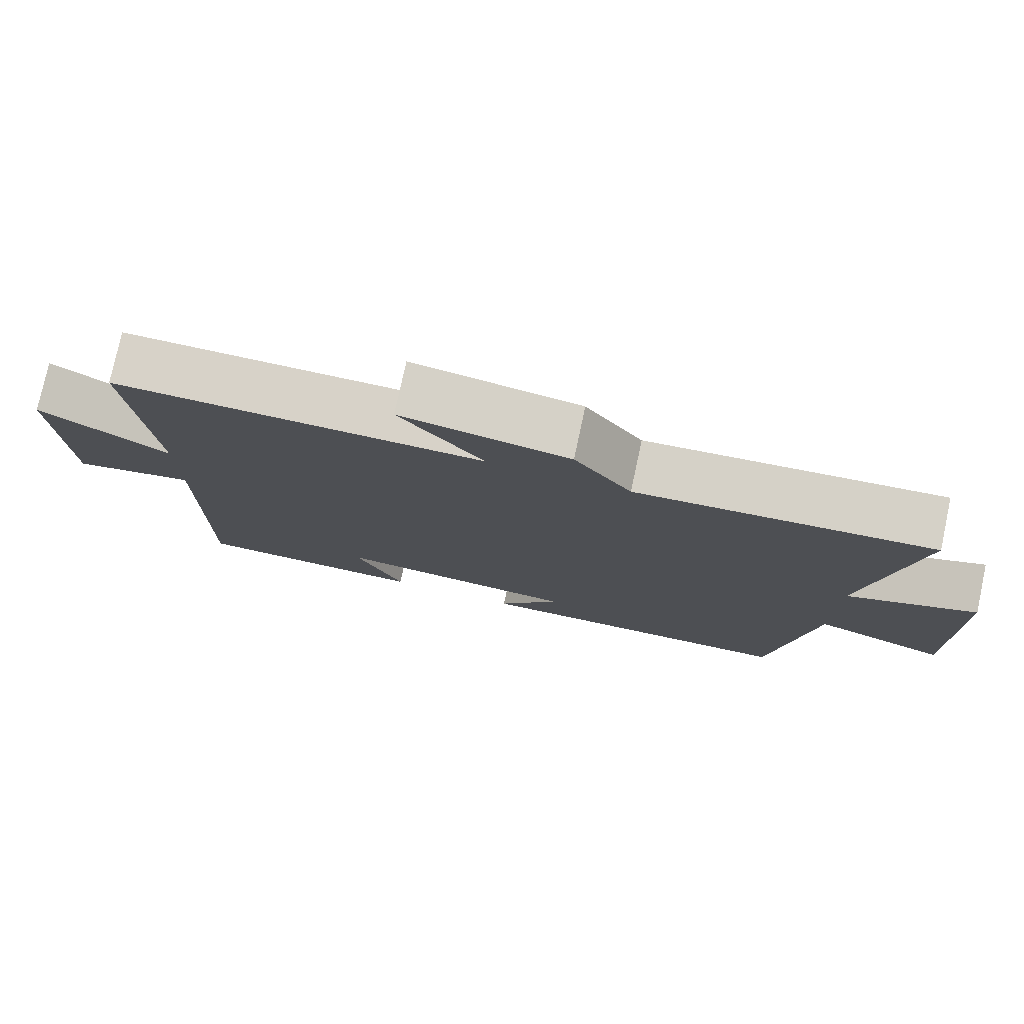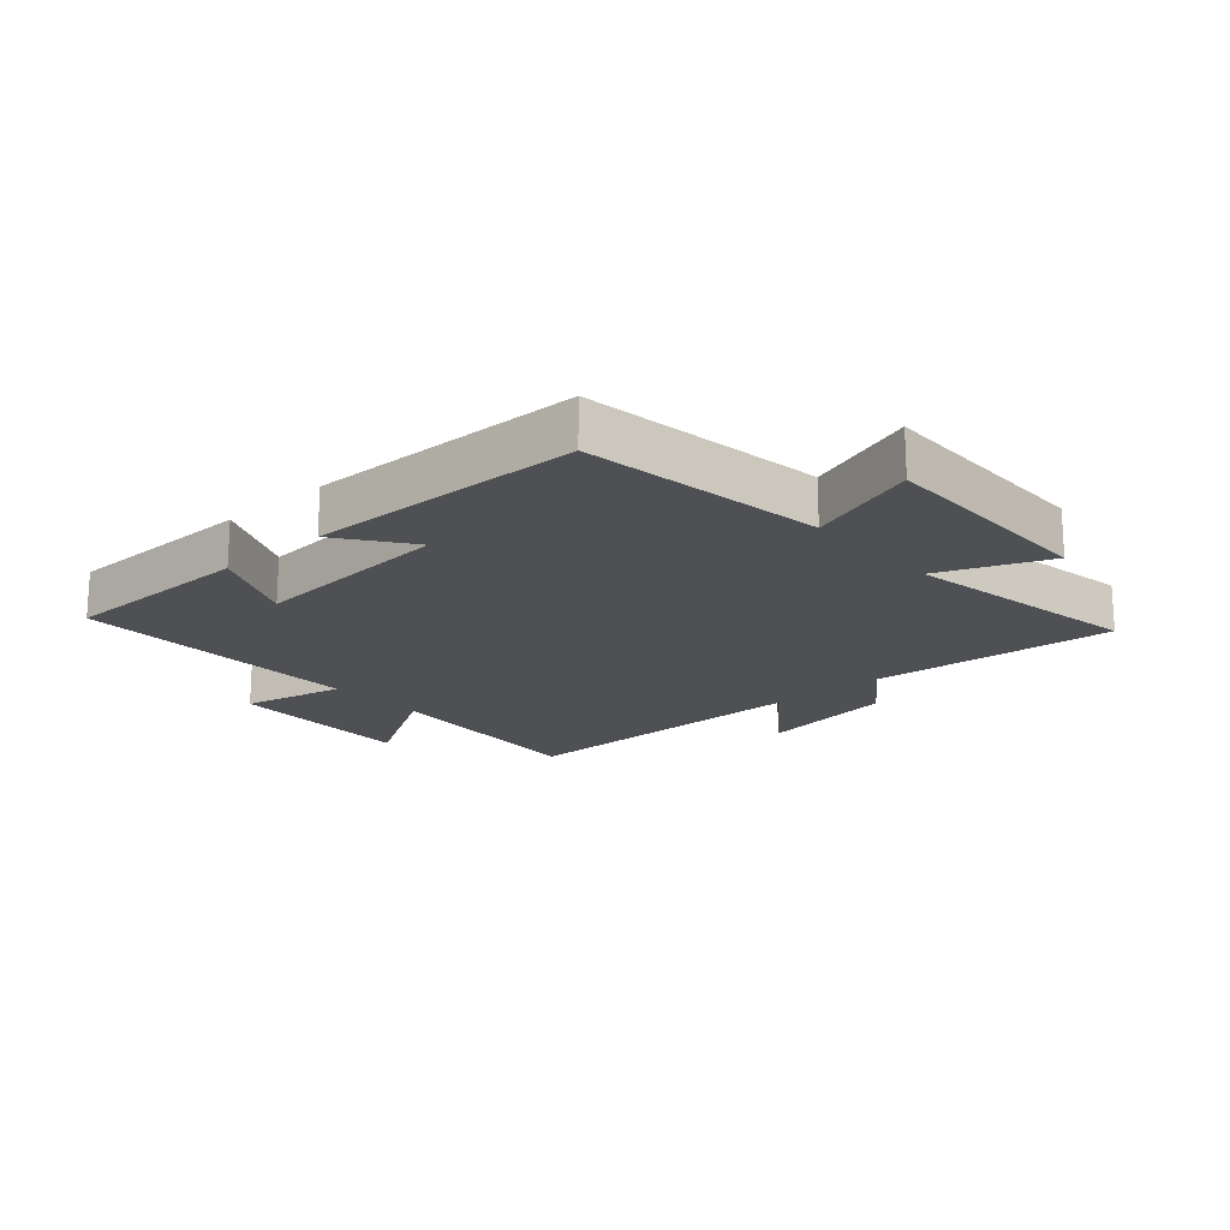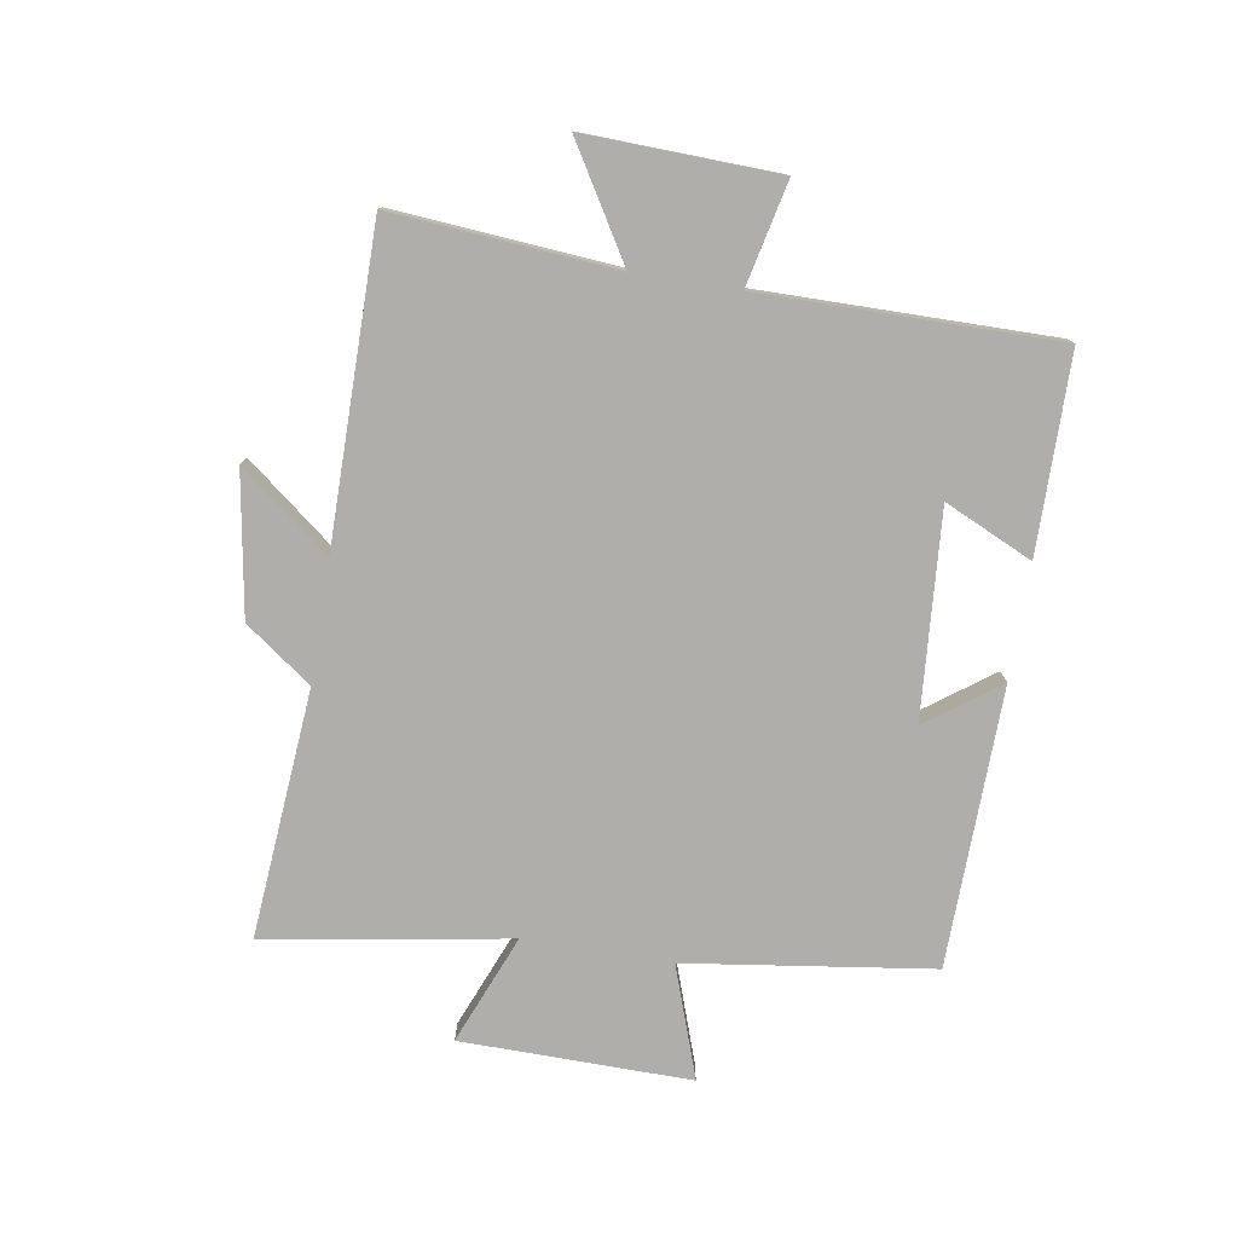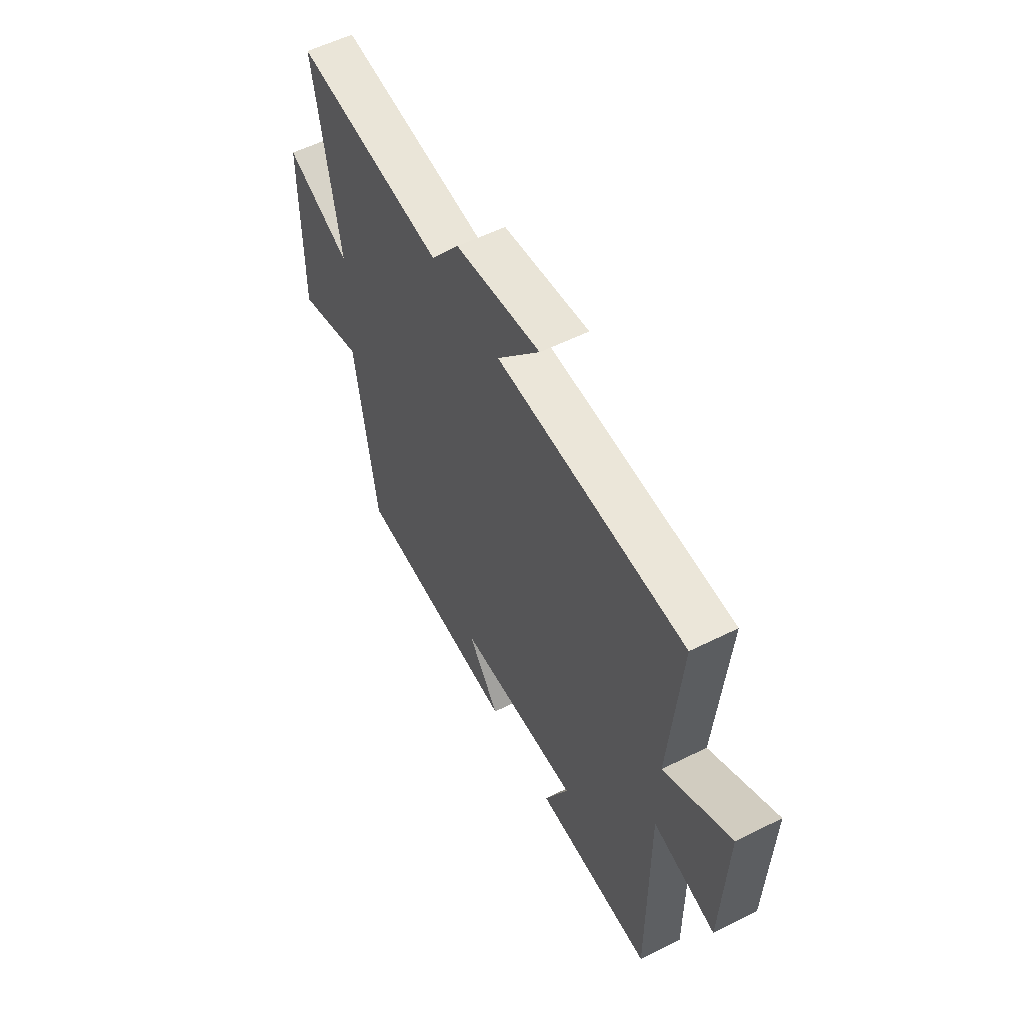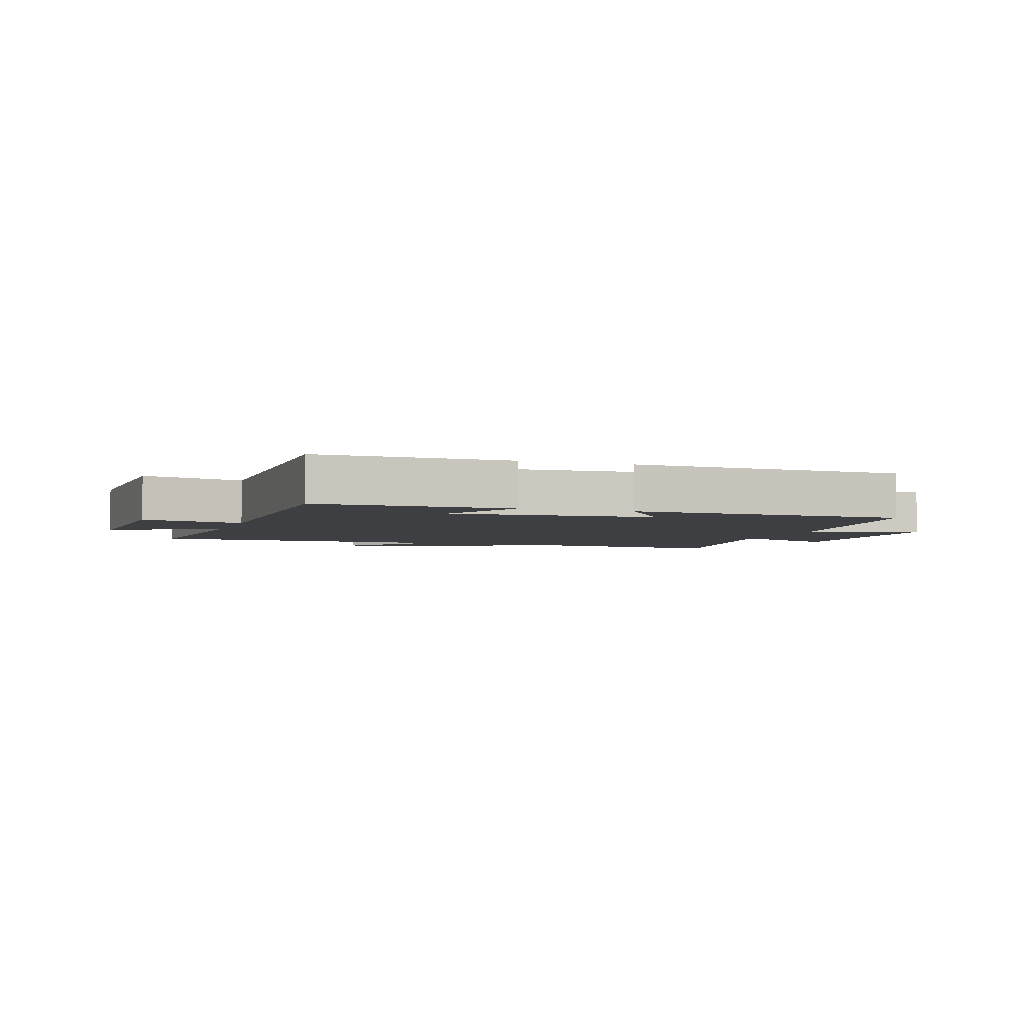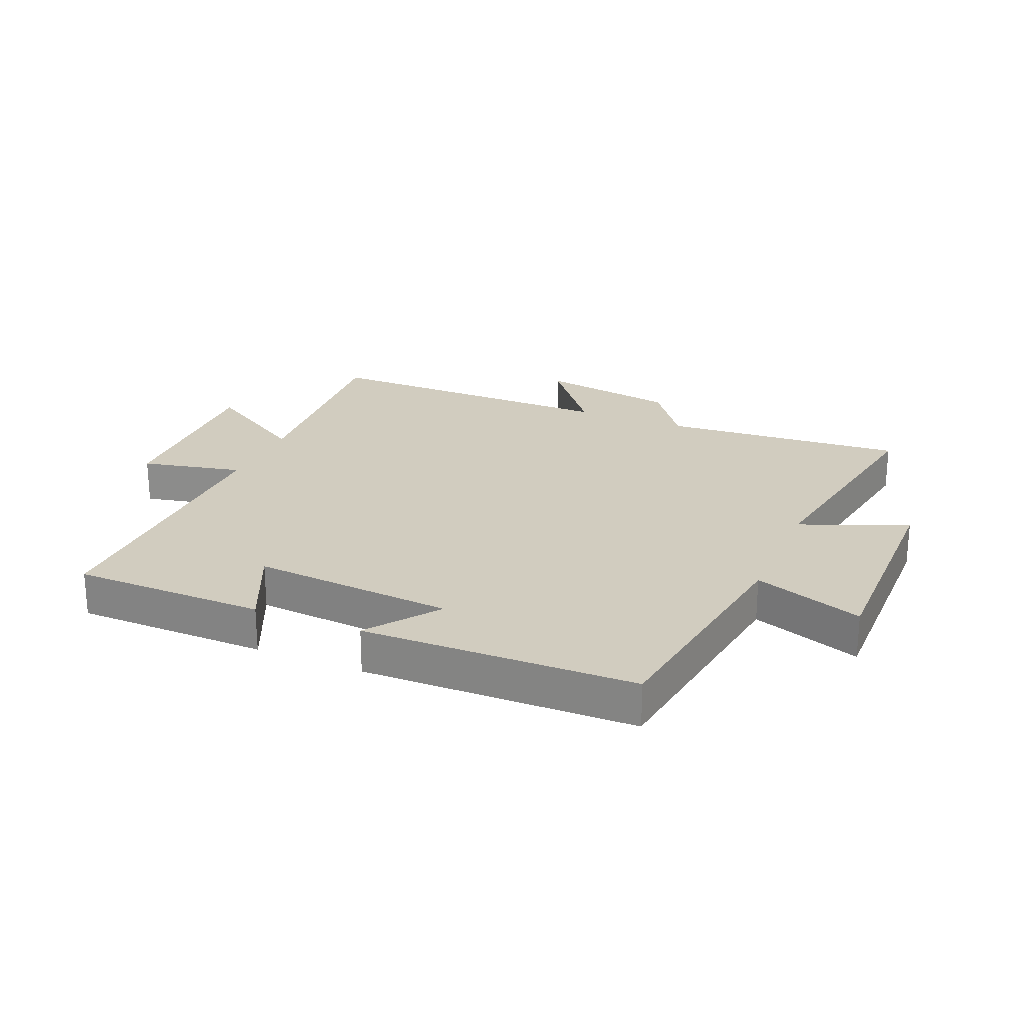
<metadata>
{"format":"obj","ext":"obj","renderer":"f3d","projection":"perspective","resolution":1024,"background":"white","views":[{"elev":77.4,"azim":-167.9,"up":"+Z"},{"elev":-18.5,"azim":-138.4,"up":"+Y"},{"elev":-77.7,"azim":80.6,"up":"+Y"},{"elev":56.5,"azim":62.5,"up":"+Z"},{"elev":-3.8,"azim":160.9,"up":"+Y"},{"elev":23.8,"azim":-157.0,"up":"+Y"}]}
</metadata>
<code>
v -0.444 0.07 -0.491
v -0.5 0.07 -0.095
v -0.68 0.07 -0.158
v -0.676 0.07 0.212
v -0.5 0.07 0.141
v -0.566 0.07 0.532
v -0.166 0.07 0.5
v -0.088 0.07 0.607
v 0.14 0.07 0.645
v 0.026 0.07 0.5
v 0.528 0.07 0.502
v 0.5 0.07 0.144
v 0.677 0.07 0.251
v 0.667 0.07 -0.059
v 0.5 0.07 -0.022
v 0.504 0.07 -0.497
v 0.187 0.07 -0.5
v 0.252 0.07 -0.358
v -0.08 0.07 -0.384
v 0.005 0.07 -0.5
v -0.444 0 -0.491
v -0.5 0 -0.095
v -0.68 0 -0.158
v -0.676 0 0.212
v -0.5 0 0.141
v -0.566 0 0.532
v -0.166 0 0.5
v -0.088 0 0.607
v 0.14 0 0.645
v 0.026 0 0.5
v 0.528 0 0.502
v 0.5 0 0.144
v 0.677 0 0.251
v 0.667 0 -0.059
v 0.5 0 -0.022
v 0.504 0 -0.497
v 0.187 0 -0.5
v 0.252 0 -0.358
v -0.08 0 -0.384
v 0.005 0 -0.5
f 19 20 1 2
f 18 19 2
f 15 16 17 18
f 15 18 2
f 12 13 14 15
f 12 15 2
f 10 11 12 2
f 7 8 9 10
f 7 10 2 3
f 5 6 7
f 5 7 3
f 3 4 5
f 22 21 40 39
f 22 39 38
f 38 37 36 35
f 22 38 35
f 35 34 33 32
f 22 35 32
f 22 32 31 30
f 30 29 28 27
f 23 22 30 27
f 27 26 25
f 23 27 25
f 25 24 23
f 1 21 22 2
f 2 22 23 3
f 3 23 24 4
f 4 24 25 5
f 5 25 26 6
f 6 26 27 7
f 7 27 28 8
f 8 28 29 9
f 9 29 30 10
f 10 30 31 11
f 11 31 32 12
f 12 32 33 13
f 13 33 34 14
f 14 34 35 15
f 15 35 36 16
f 16 36 37 17
f 17 37 38 18
f 18 38 39 19
f 19 39 40 20
f 20 40 21 1

</code>
